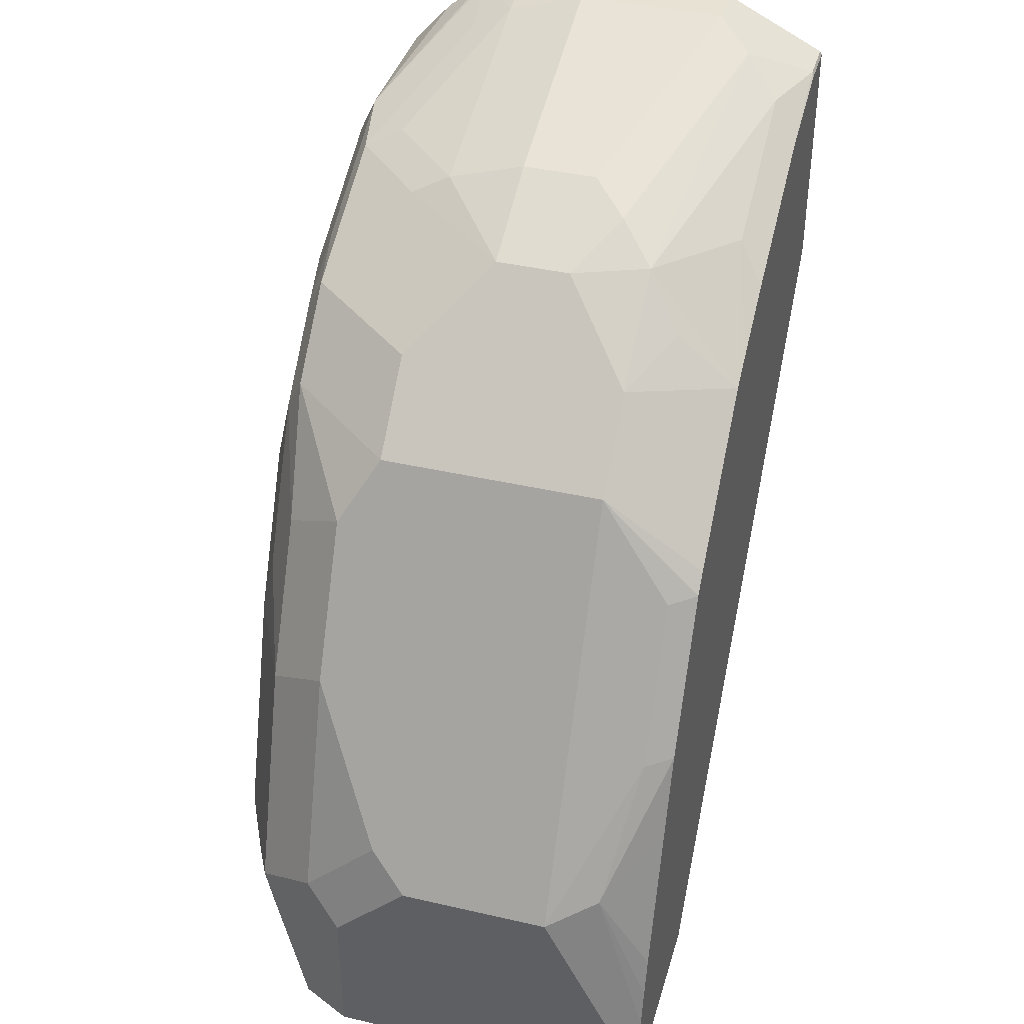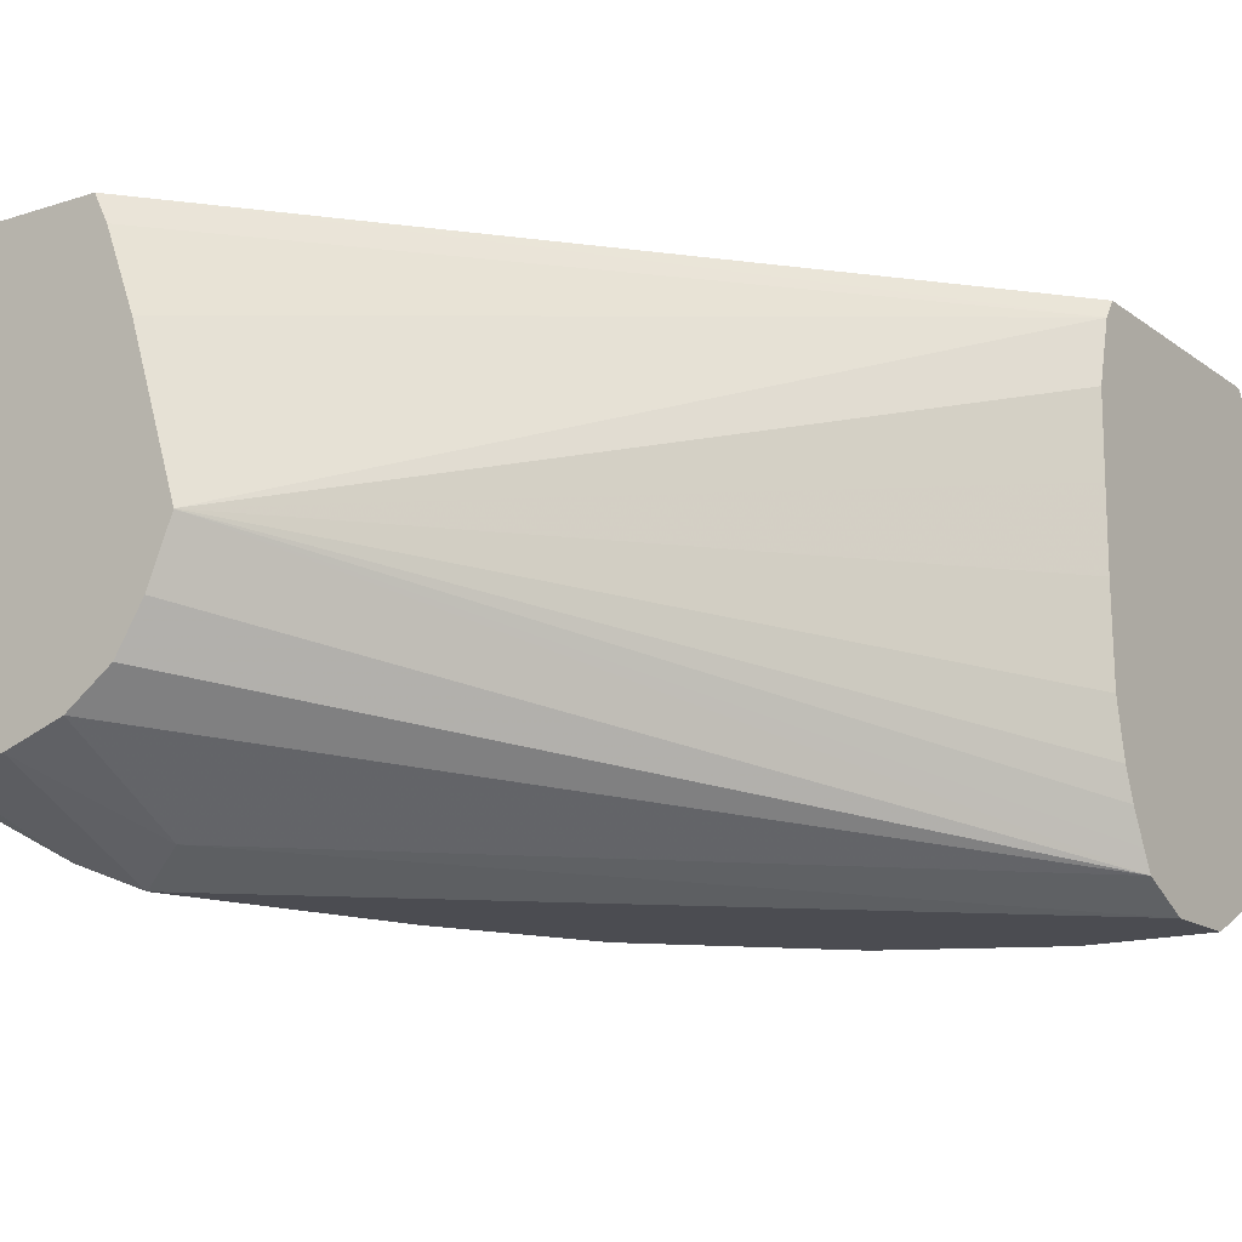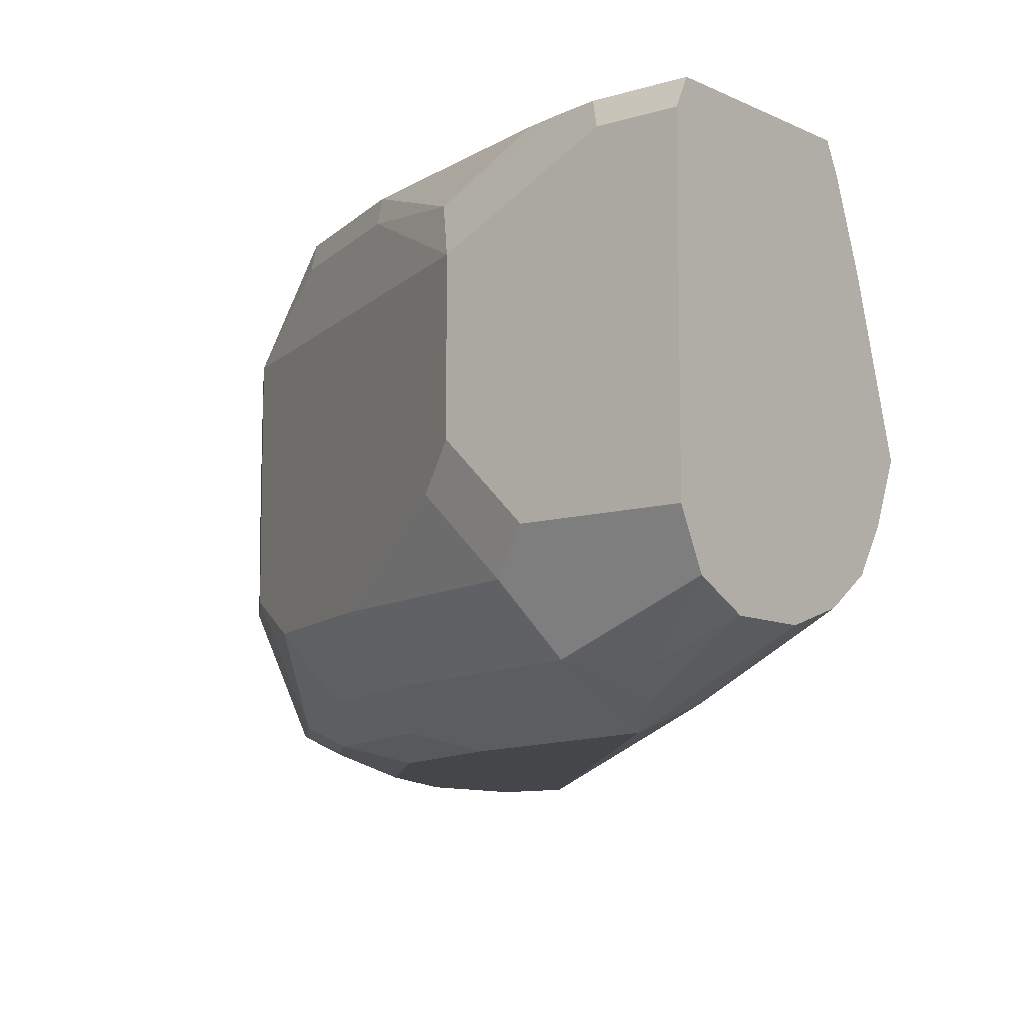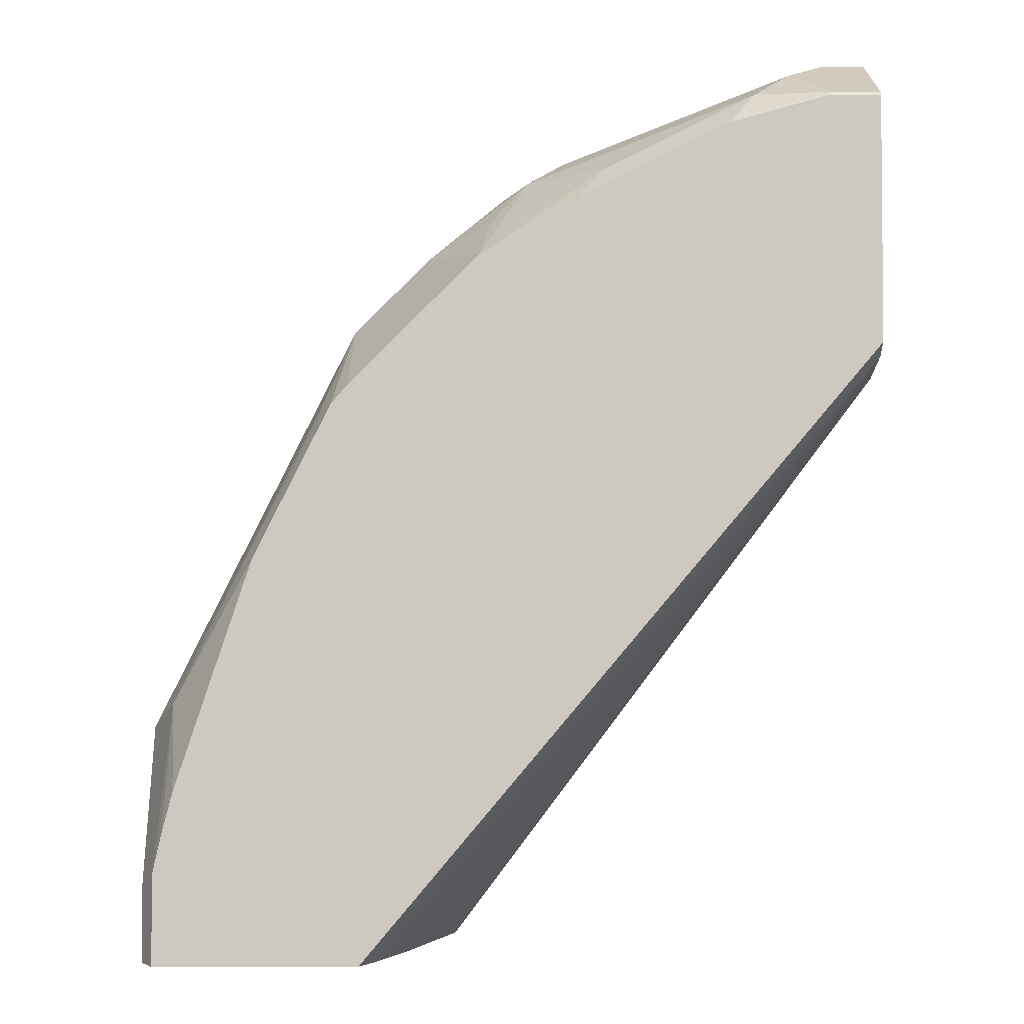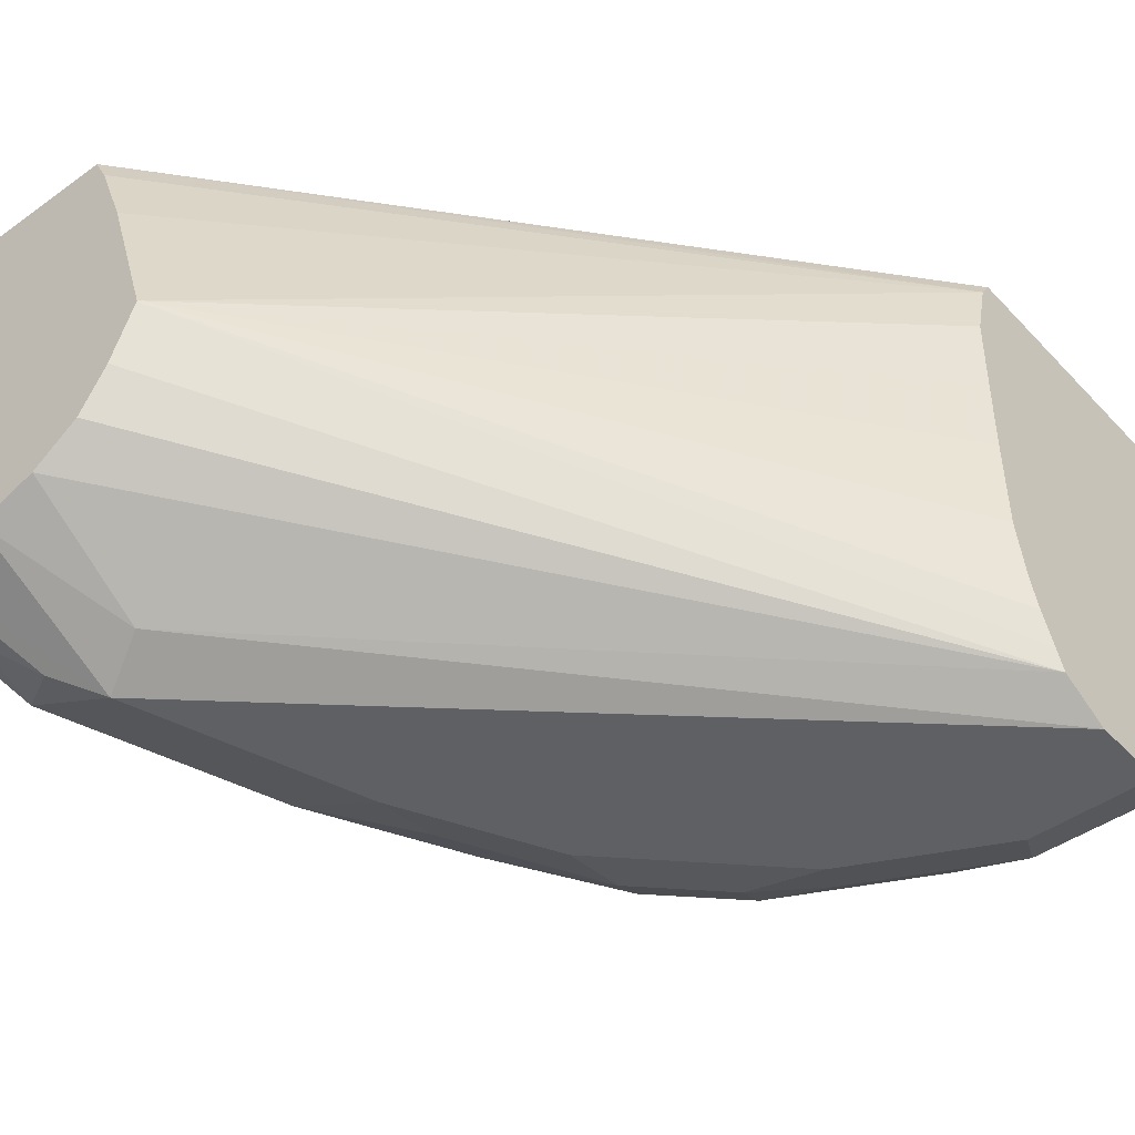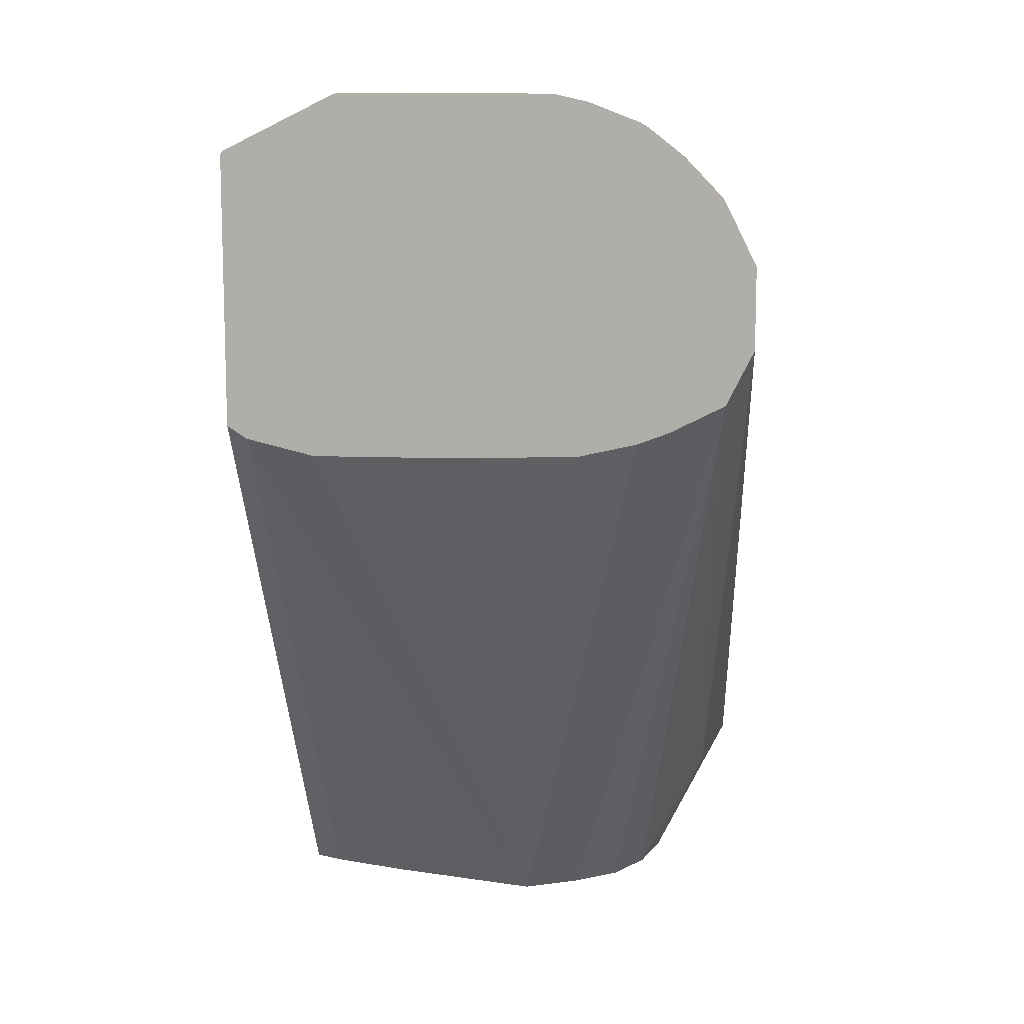
<metadata>
{"format":"obj","ext":"obj","renderer":"f3d","projection":"perspective","resolution":1024,"background":"white","views":[{"elev":39.8,"azim":-74.1,"up":"+Y"},{"elev":-15.3,"azim":34.2,"up":"+Z"},{"elev":-9.6,"azim":-51.0,"up":"+Z"},{"elev":-3.3,"azim":-0.4,"up":"+Y"},{"elev":-45.1,"azim":39.9,"up":"+Z"},{"elev":11.8,"azim":93.4,"up":"+Y"}]}
</metadata>
<code>
v -0.437 0.4243 -0.05257
v -0.437 0.4243 0.03263
v -0.437 0.4214 -0.06526
v -0.461 0.4161 -0.06526
v -0.4569 0.4243 -0.03262
v -0.4569 0.4243 0.03263
v -0.437 0.4025 0.07614
v -0.437 0.4136 -0.08549
v -0.4651 0.408 -0.08157
v -0.5263 0.3835 -0.09791
v -0.5589 0.3835 -0.06526
v -0.5548 0.3916 -0.03262
v -0.5548 0.3916 -1.614e-05
v -0.4733 0.4161 0.04894
v -0.4569 0.4025 0.07614
v -0.437 0.4009 0.07697
v -0.437 0.412 -0.08813
v -0.5004 0.3807 -0.1197
v -0.5304 0.3753 -0.1142
v -0.563 0.3753 -0.08157
v -0.5983 0.3699 -0.03262
v -0.5766 0.3807 -0.03262
v -0.5766 0.3807 -1.614e-05
v -0.5712 0.3835 0.01632
v -0.4896 0.4039 0.06527
v -0.5875 0.3712 0.03263
v -0.5013 0.3893 0.07697
v -0.4594 0.4009 0.07697
v -0.437 0.2949 0.07697
v -0.437 0.4009 -0.1023
v -0.437 0.3789 -0.1206
v -0.4896 0.359 -0.1305
v -0.5548 0.3264 -0.1305
v -0.5657 0.3481 -0.1197
v -0.437 0.3807 -0.1197
v -0.5956 0.3427 -0.1142
v -0.631 0.3372 -0.06526
v -0.6636 0.3046 -0.06526
v -0.5983 0.3699 -1.614e-05
v -0.5548 0.3712 0.06527
v -0.631 0.3372 0.03263
v -0.6038 0.3508 0.04894
v -0.6084 0.3322 0.07697
v -0.5992 0.338 0.07697
v -0.5665 0.3566 0.07697
v -0.437 0.2945 0.0764
v -0.6585 0.03279 0.07697
v -0.437 0.359 -0.1305
v -0.5875 0.2937 -0.1305
v -0.5916 0.3264 -0.1224
v -0.6283 0.31 -0.1142
v -0.6636 0.3046 0.03263
v -0.6527 0.2937 -0.09791
v -0.6772 0.2774 -0.08157
v -0.7098 0.2122 -0.08157
v -0.718 0.1958 -0.06526
v -0.6318 0.3088 0.07697
v -0.437 0.2897 0.06925
v -0.7448 0.03279 0.07697
v -0.6527 0.03279 0.06527
v -0.437 0.3264 -0.1305
v -0.6201 0.2611 -0.1305
v -0.6242 0.2937 -0.1224
v -0.6636 0.2611 -0.1088
v -0.6772 0.2652 0.06527
v -0.6713 0.2681 0.07697
v -0.6644 0.2762 0.07697
v -0.718 0.1958 0.03263
v -0.6962 0.1958 -0.1088
v -0.7425 0.1143 -0.08157
v -0.7425 0.1469 -0.04895
v -0.437 0.283 0.04274
v -0.6404 0.03279 0.03248
v -0.6201 0.03279 -0.03262
v -0.7505 0.03279 0.06558
v -0.7448 0.07115 0.07697
v -0.437 0.3046 -0.1197
v -0.6636 0.08705 -0.1197
v -0.6854 0.09794 -0.1305
v -0.6527 0.1958 -0.1305
v -0.6568 0.2285 -0.1224
v -0.7098 0.1999 0.06527
v -0.704 0.2029 0.07697
v -0.7506 0.1306 0.03263
v -0.7289 0.09794 -0.1088
v -0.7506 0.03279 -0.06536
v -0.7506 0.09794 -0.06526
v -0.7506 0.1306 -0.03262
v -0.437 0.2828 0.009064
v -0.6201 0.03279 -0.0328
v -0.437 0.289 -0.08521
v -0.437 0.284 -0.06276
v -0.437 0.2828 -0.02358
v -0.7506 0.06529 0.06527
v -0.7506 0.03279 0.06527
v -0.741 0.08813 0.07697
v -0.7398 0.1414 0.05438
v -0.437 0.3004 -0.1112
v -0.6302 0.03279 -0.05742
v -0.6418 0.03279 -0.07615
v -0.6608 0.03279 -0.08978
v -0.6854 0.03279 -0.09799
v -0.7178 0.03279 -0.09799
v -0.7017 0.08161 -0.1224
v -0.7159 0.1672 0.07697
v -0.718 0.06529 -0.1101
v -0.7397 0.03279 -0.08714
v -0.7398 0.03279 -0.08702
v -0.7506 0.03279 -0.06526
v -0.437 0.2937 -0.09791
v -0.7366 0.1049 0.07697
v -0.718 0.03279 -0.09797
f 47 60 58
f 49 62 63
f 49 63 50
f 51 63 64
f 51 64 53
f 52 65 66
f 52 66 67
f 52 67 57
f 52 68 65
f 53 64 54
f 50 63 51
f 56 71 68
f 54 69 55
f 55 69 85
f 55 85 70
f 55 70 71
f 55 71 56
f 58 60 73
f 58 73 74
f 58 74 72
f 59 76 75
f 61 77 78
f 47 73 60
f 54 64 69
f 47 74 73
f 46 47 58
f 47 99 90
f 38 51 53
f 38 53 54
f 38 54 55
f 38 55 56
f 38 56 68
f 38 68 52
f 39 52 41
f 40 44 45
f 41 43 42
f 41 52 57
f 41 57 43
f 47 90 74
f 61 78 79
f 47 75 95
f 47 95 109
f 47 109 86
f 47 86 108
f 47 108 107
f 47 107 112
f 47 112 103
f 47 103 102
f 47 102 101
f 47 101 100
f 47 100 99
f 47 59 75
f 62 80 81
f 71 88 84
f 63 81 69
f 78 101 102
f 78 102 79
f 79 102 103
f 79 103 104
f 106 112 107
f 82 84 97
f 82 97 83
f 83 97 105
f 84 88 87
f 84 87 109
f 84 109 95
f 77 101 78
f 84 95 94
f 85 106 107
f 85 107 108
f 85 108 86
f 86 109 87
f 90 98 110
f 90 110 91
f 96 111 97
f 97 111 105
f 103 112 104
f 104 112 106
f 36 38 37
f 85 104 106
f 62 81 63
f 77 100 101
f 77 90 99
f 63 69 64
f 65 68 82
f 65 82 83
f 65 83 66
f 68 71 84
f 68 84 82
f 69 81 80
f 69 80 79
f 69 79 85
f 70 85 86
f 70 86 87
f 77 99 100
f 70 87 88
f 72 74 89
f 74 90 91
f 74 91 92
f 74 92 93
f 74 93 89
f 75 94 95
f 75 76 94
f 76 96 97
f 76 97 84
f 76 84 94
f 77 98 90
f 70 88 71
f 36 51 38
f 79 104 85
f 34 50 36
f 4 8 9
f 4 9 19
f 4 19 10
f 4 10 11
f 4 11 12
f 4 12 5
f 5 12 13
f 5 13 6
f 6 13 14
f 6 14 15
f 7 15 28
f 3 8 4
f 7 28 16
f 8 18 9
f 9 18 19
f 10 19 20
f 10 20 11
f 11 20 21
f 11 21 22
f 11 22 12
f 12 22 23
f 12 23 13
f 13 23 24
f 13 24 14
f 8 17 18
f 14 25 15
f 2 15 7
f 1 6 2
f 36 50 51
f 1 2 7
f 1 7 16
f 1 16 29
f 1 29 46
f 1 46 58
f 1 58 72
f 1 72 89
f 1 89 93
f 1 93 92
f 1 92 91
f 2 6 15
f 1 91 110
f 1 98 77
f 1 77 61
f 1 61 48
f 1 48 31
f 1 31 35
f 1 35 30
f 1 30 17
f 1 17 8
f 1 8 3
f 1 3 4
f 1 5 6
f 1 110 98
f 14 24 26
f 1 4 5
f 15 27 28
f 21 38 52
f 21 52 39
f 21 39 23
f 21 23 22
f 23 39 24
f 24 39 26
f 25 26 40
f 25 40 27
f 26 39 41
f 26 41 42
f 26 42 43
f 21 37 38
f 26 43 44
f 29 47 46
f 31 48 32
f 32 48 61
f 32 61 79
f 32 79 80
f 32 80 62
f 32 62 49
f 32 49 33
f 33 49 50
f 33 50 34
f 14 26 25
f 27 40 45
f 20 37 21
f 26 44 40
f 19 36 20
f 15 25 27
f 20 36 37
f 16 28 27
f 16 27 45
f 16 45 44
f 16 44 43
f 16 43 57
f 16 57 67
f 16 66 83
f 16 83 105
f 16 105 111
f 16 111 96
f 16 67 66
f 18 33 34
f 16 76 59
f 16 59 47
f 16 47 29
f 17 30 18
f 18 31 32
f 18 32 33
f 19 34 36
f 18 34 19
f 18 30 35
f 18 35 31
f 16 96 76

</code>
